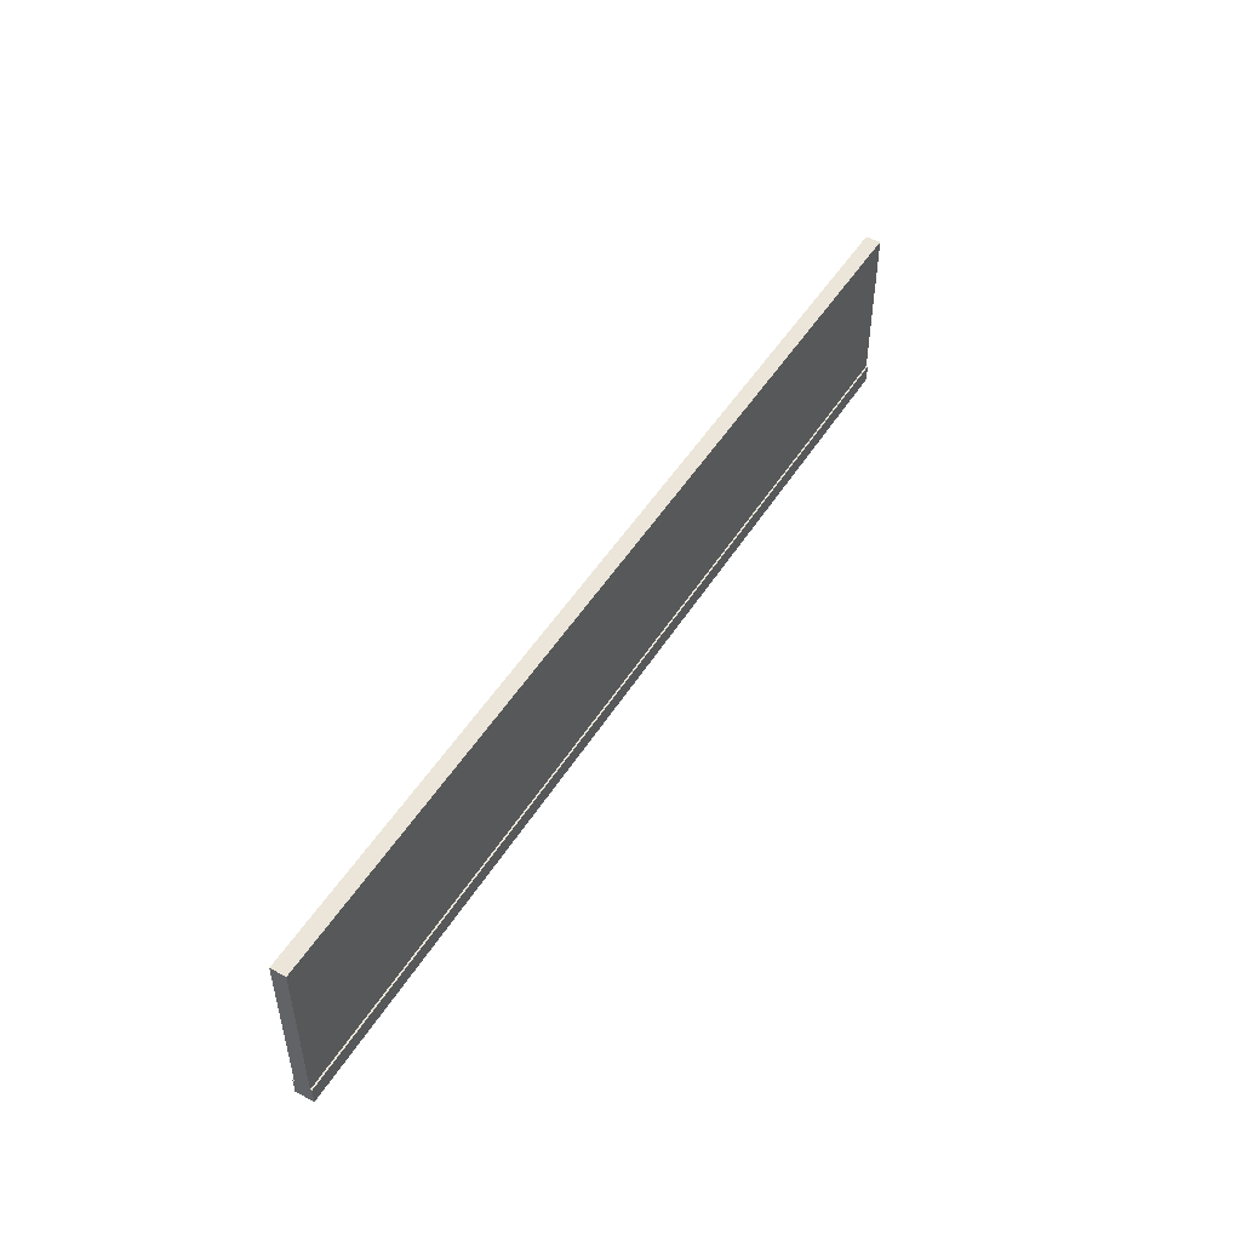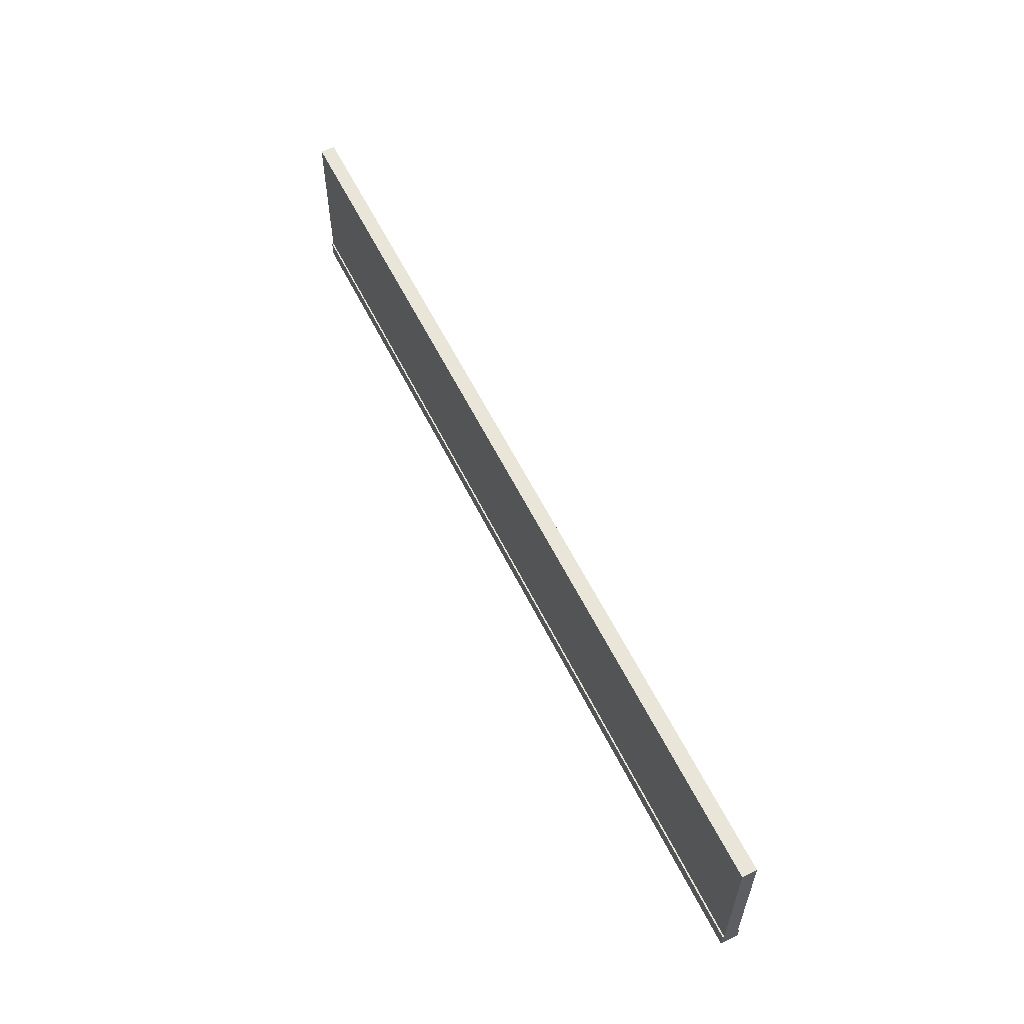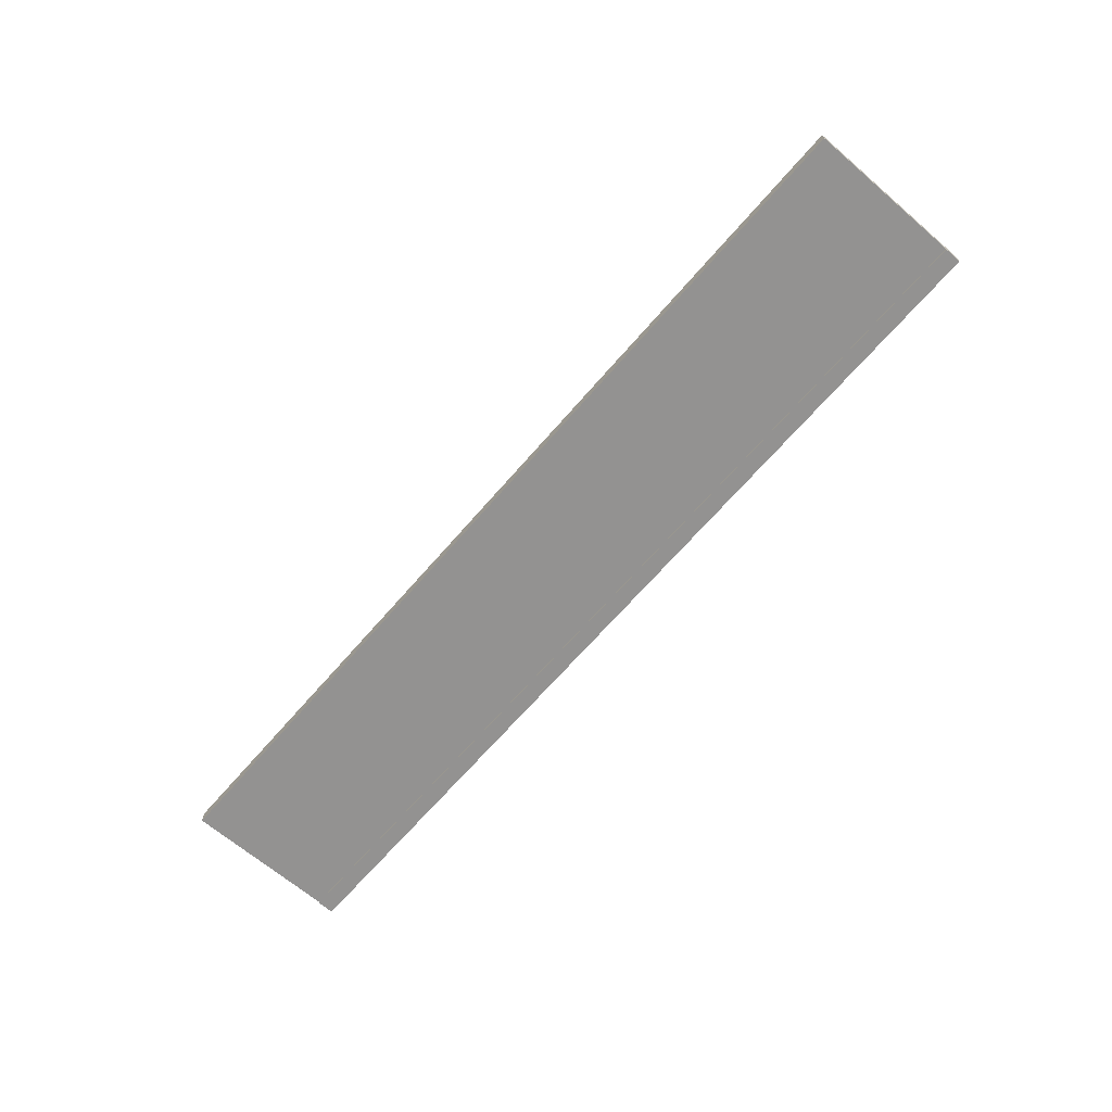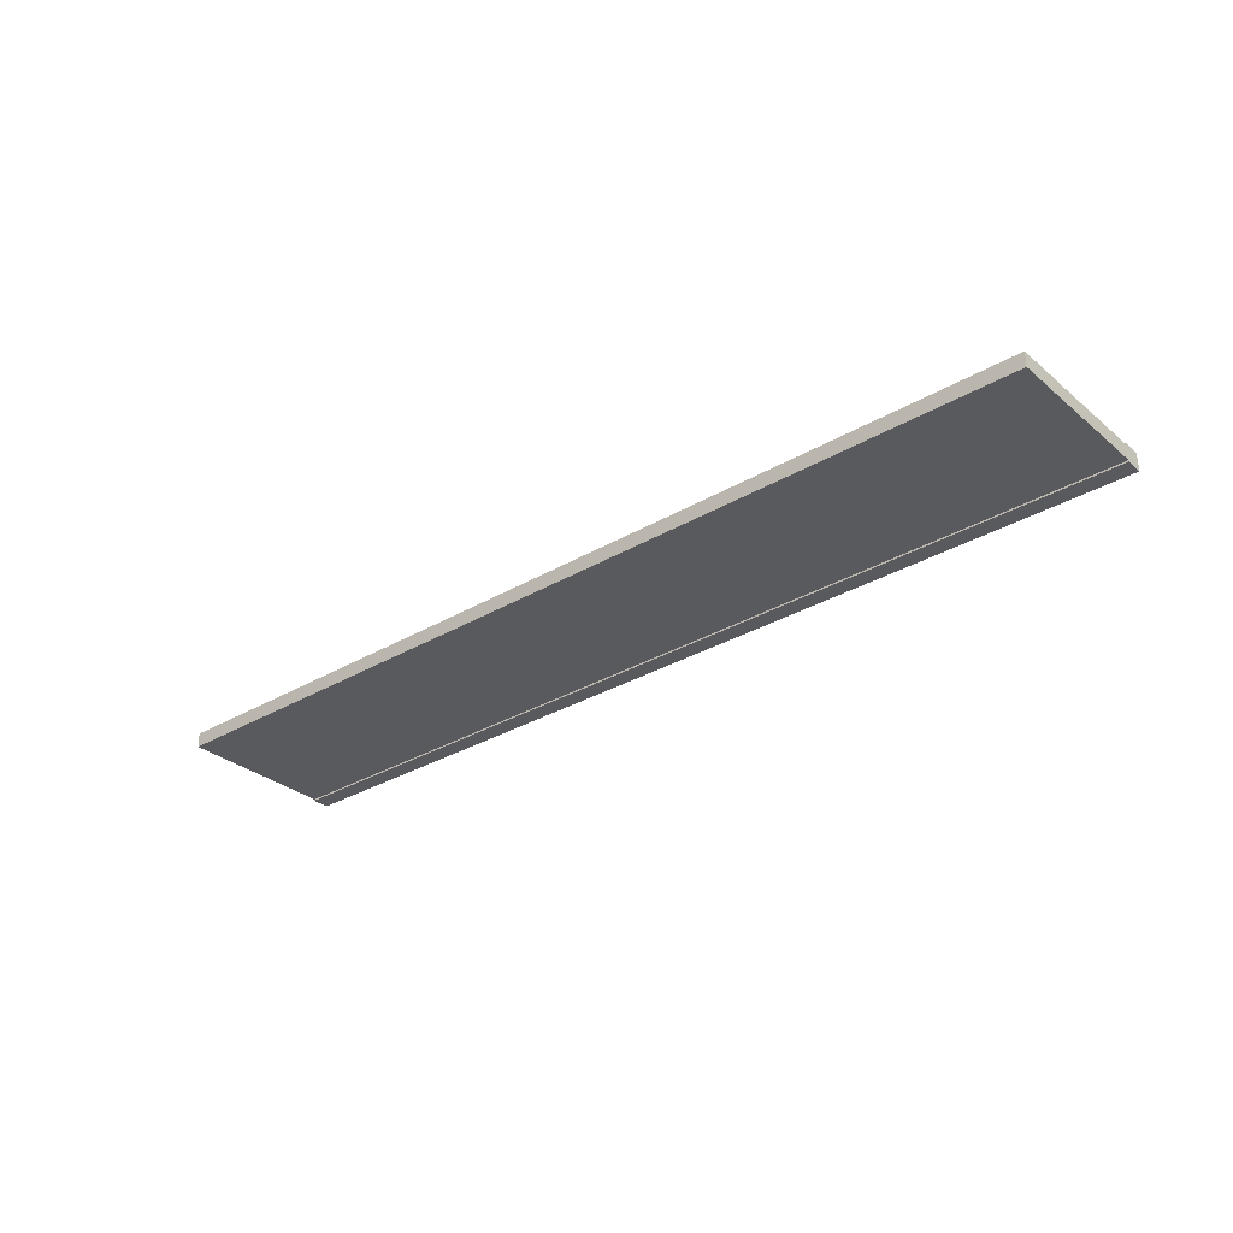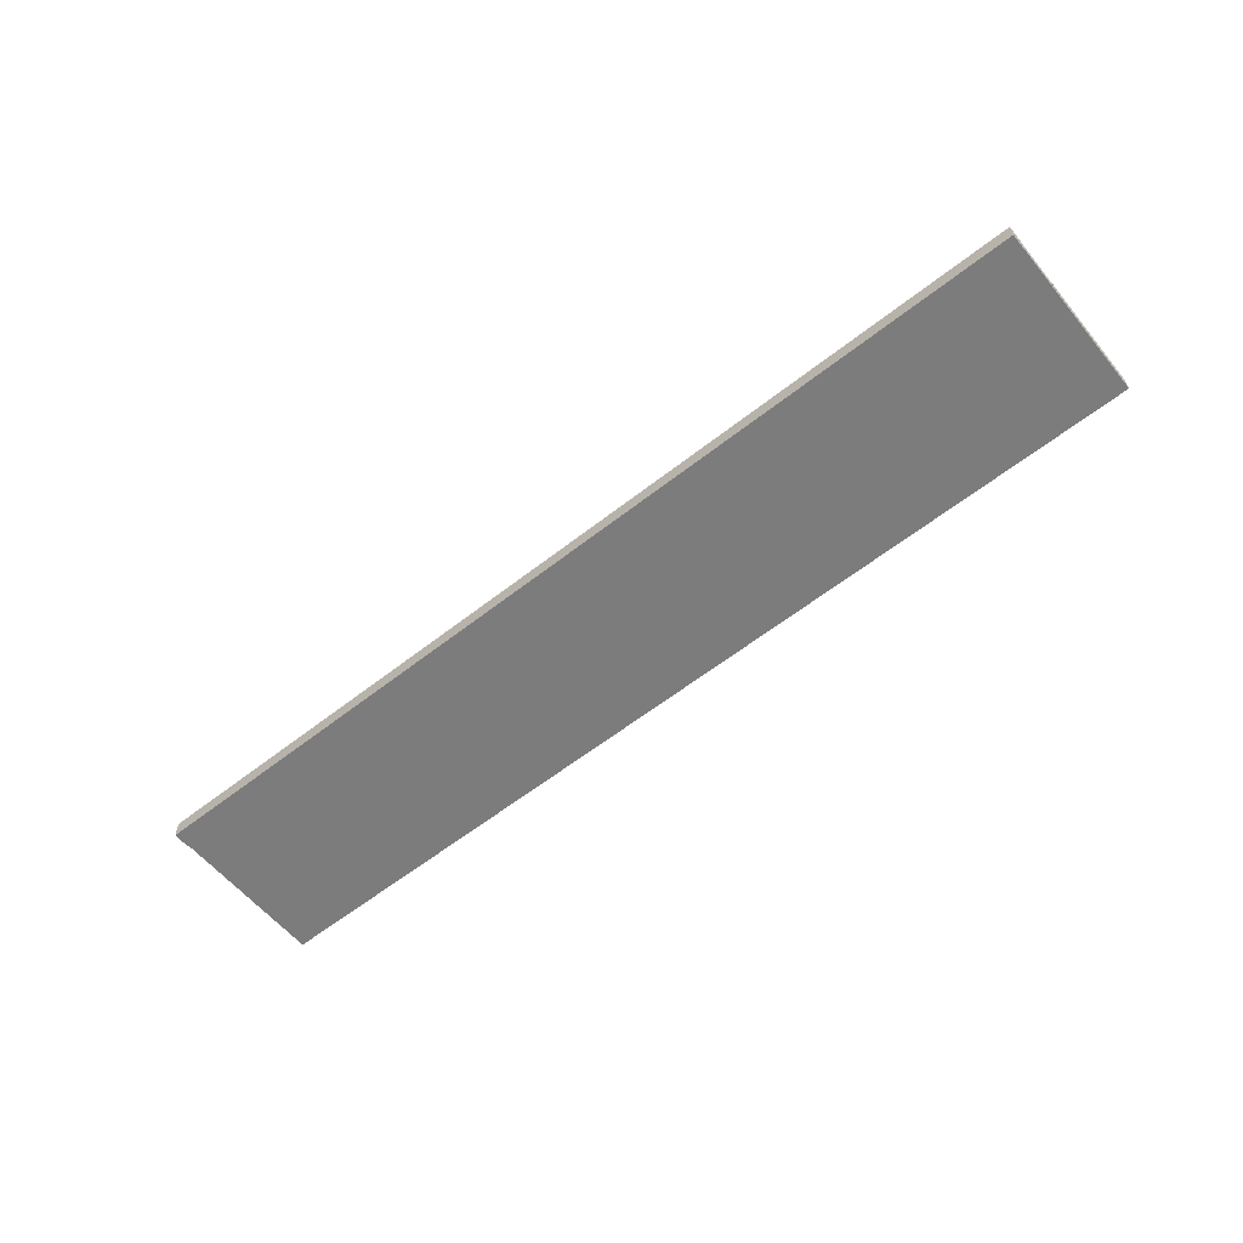
<metadata>
{"format":"obj","ext":"obj","renderer":"f3d","projection":"perspective","resolution":1024,"background":"white","views":[{"elev":48.3,"azim":-59.5,"up":"+Y"},{"elev":57.9,"azim":64.1,"up":"+Y"},{"elev":-66.5,"azim":-130.7,"up":"+Z"},{"elev":-31.0,"azim":-139.7,"up":"+Z"},{"elev":-58.8,"azim":39.1,"up":"+Z"}]}
</metadata>
<code>
o Wall_03.003
v 19.62 0.1194 -26.12
v 19.62 3.64 -26.12
v 19.62 0.1194 -25.82
v 19.62 3.64 -25.82
v 0.4468 0.1194 -26.12
v 0.4468 3.64 -26.12
v 0.4468 0.1194 -25.82
v 0.4468 3.64 -25.82
v 19.62 0.4714 -26.12
v 19.62 0.4714 -25.82
v 0.4468 0.4714 -25.82
v 0.4468 0.4714 -26.12
v 19.62 0.4714 -25.78
v 19.62 0.1194 -25.78
v 0.4468 0.1194 -25.78
v 0.4468 0.4714 -25.78
v 0.4468 0.4714 -26.15
v 0.4468 0.1194 -26.15
v 19.62 0.1194 -26.15
v 19.62 0.4714 -26.15
f 2 10 9
f 4 11 10
f 8 12 11
f 6 9 12
f 7 1 3
f 4 6 8
f 3 15 7
f 11 5 7
f 7 16 11
f 9 3 1
f 17 19 18
f 13 15 14
f 12 18 5
f 11 13 10
f 9 17 12
f 10 14 3
f 1 20 9
f 5 19 1
f 2 4 10
f 4 8 11
f 8 6 12
f 6 2 9
f 7 5 1
f 4 2 6
f 3 14 15
f 11 12 5
f 7 15 16
f 9 10 3
f 17 20 19
f 13 16 15
f 12 17 18
f 11 16 13
f 9 20 17
f 10 13 14
f 1 19 20
f 5 18 19

</code>
